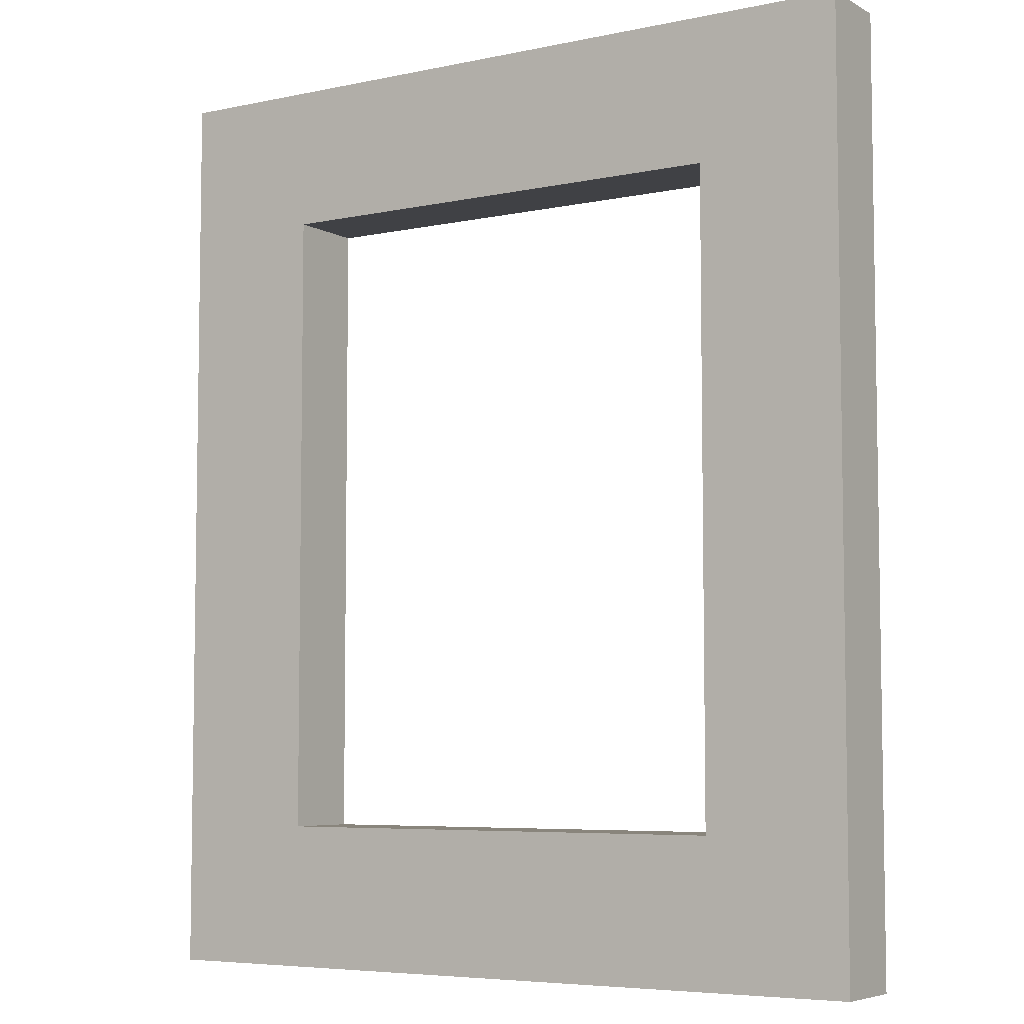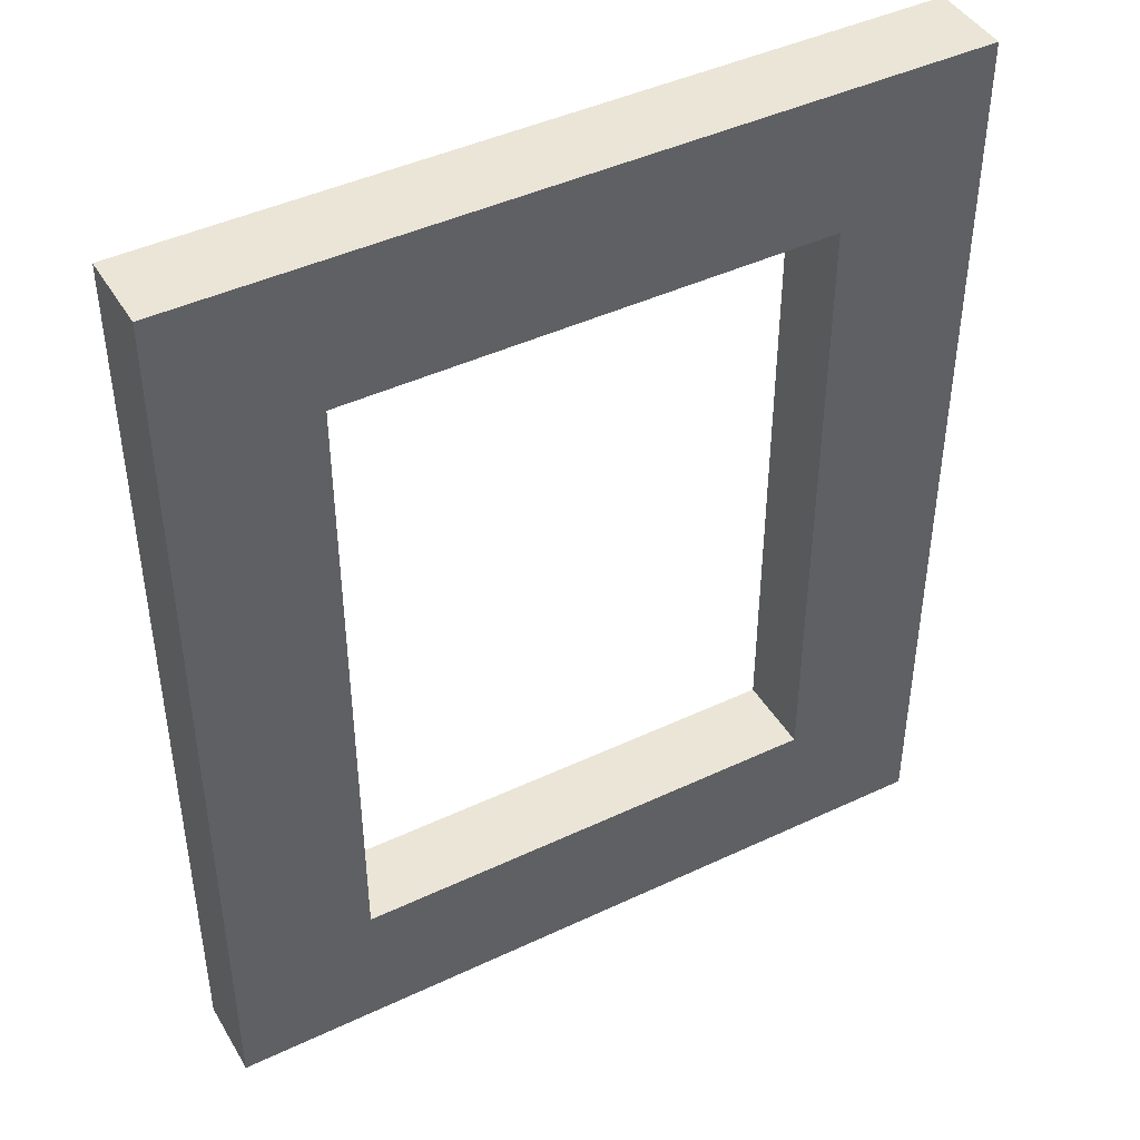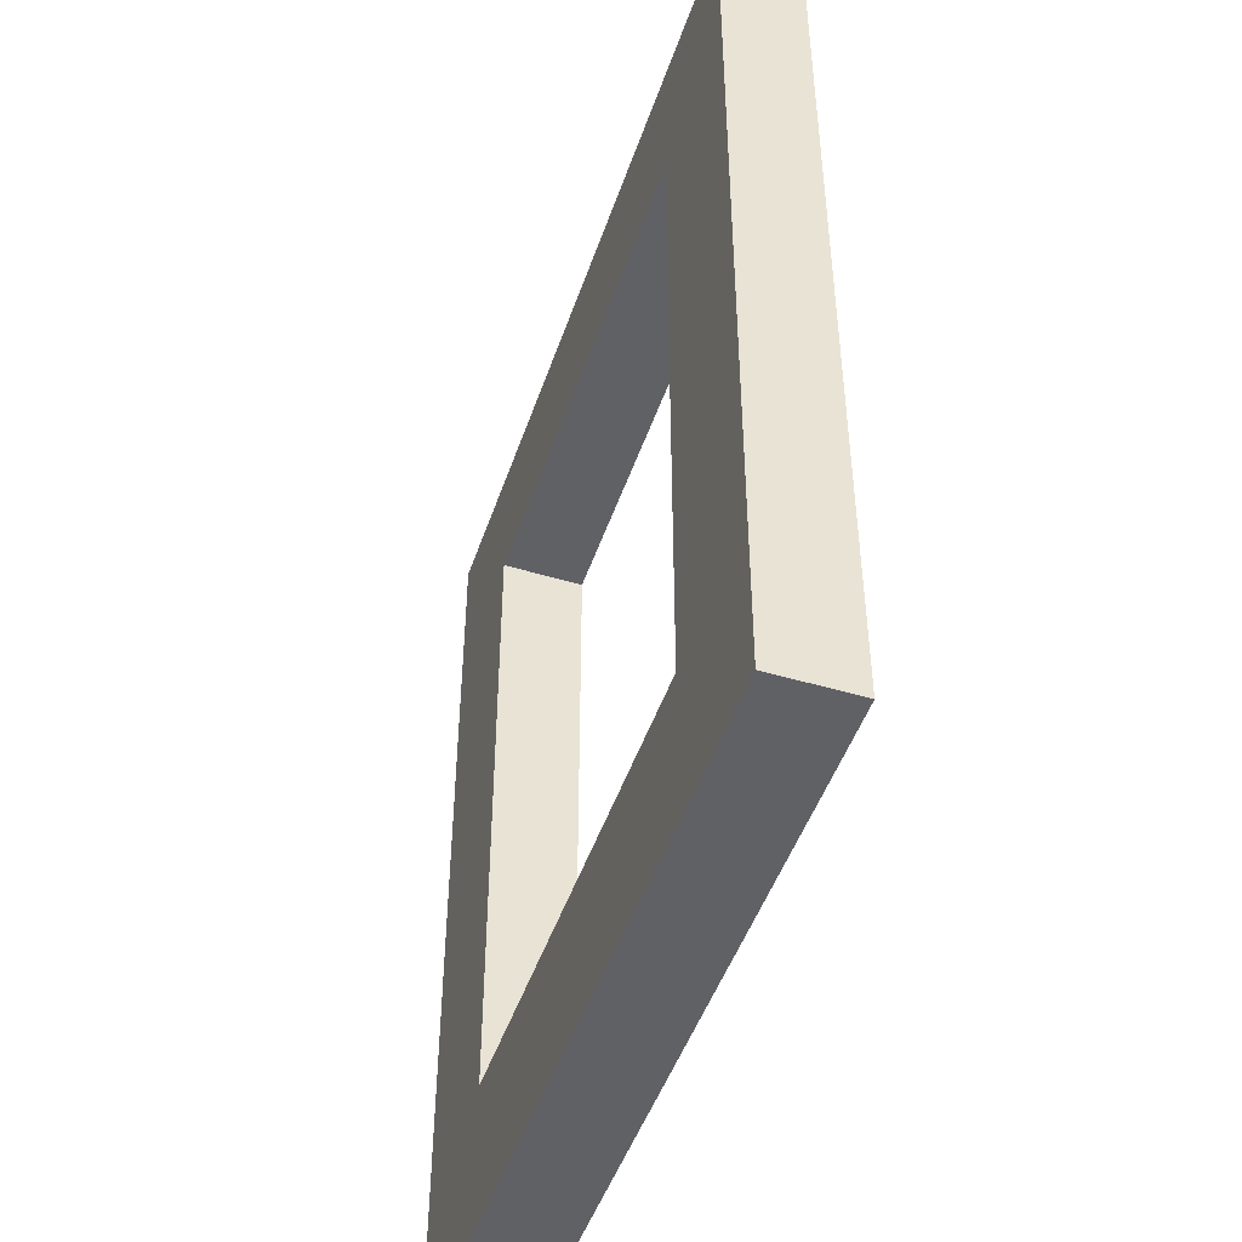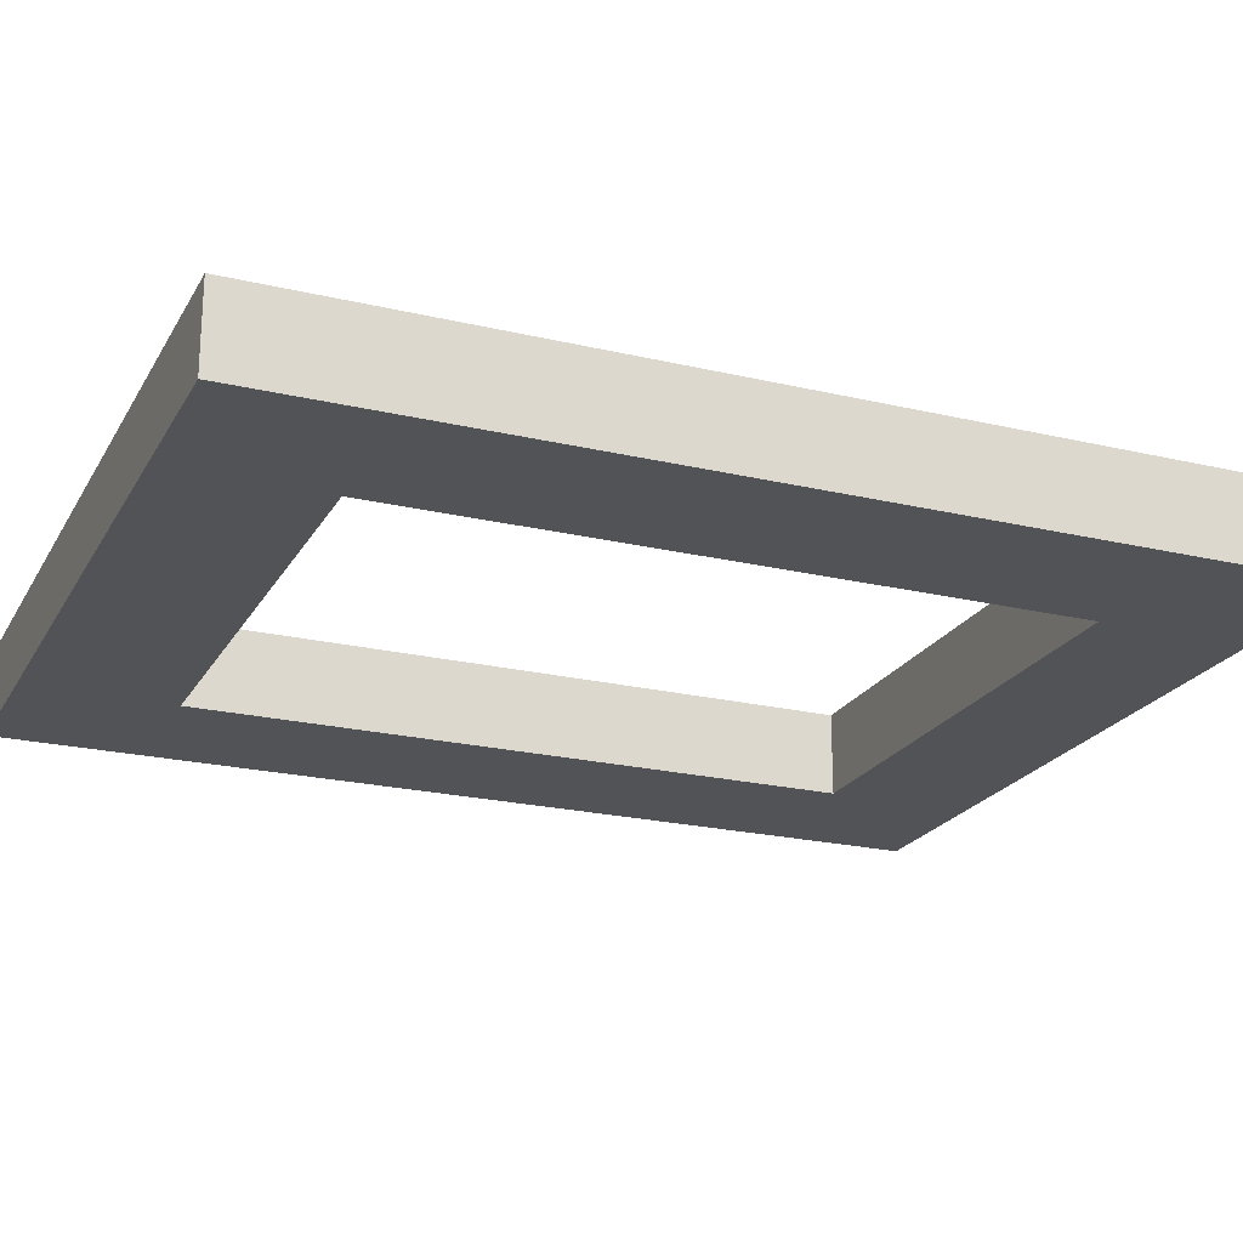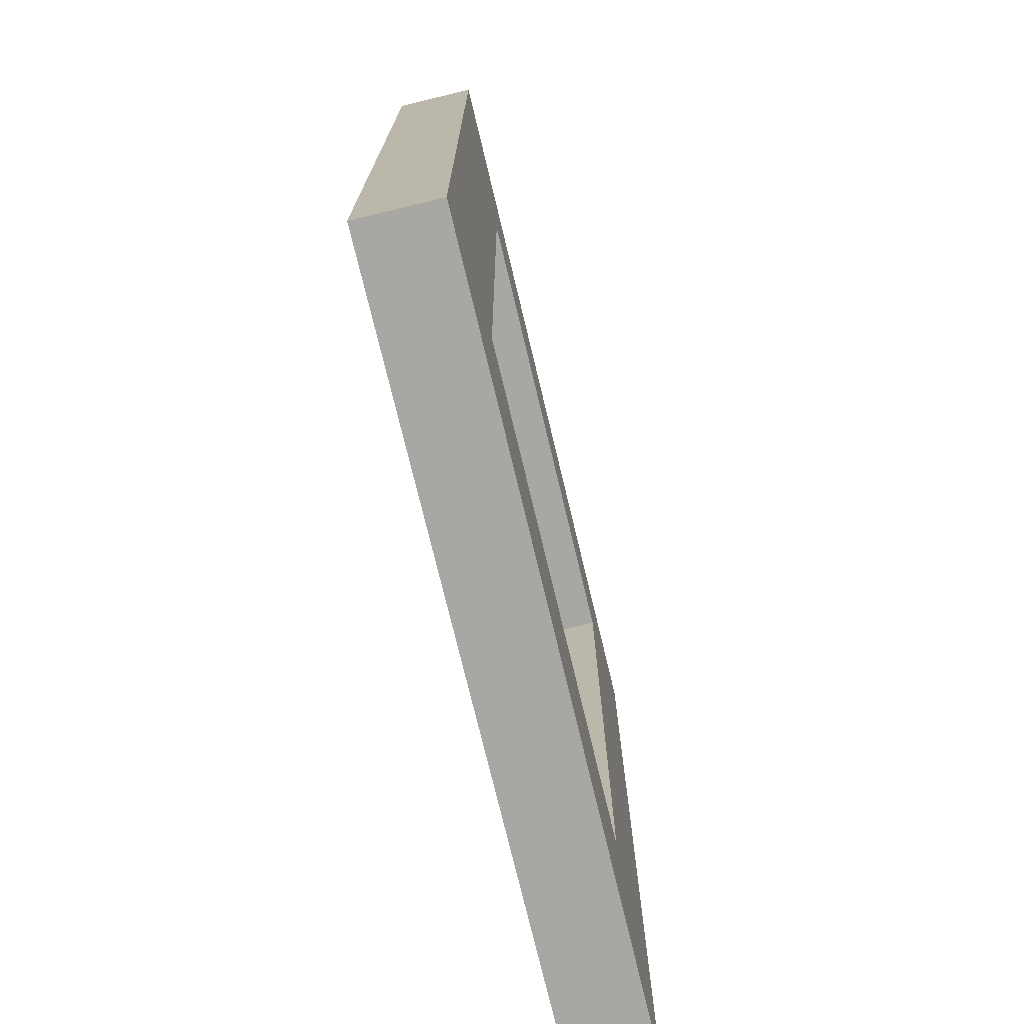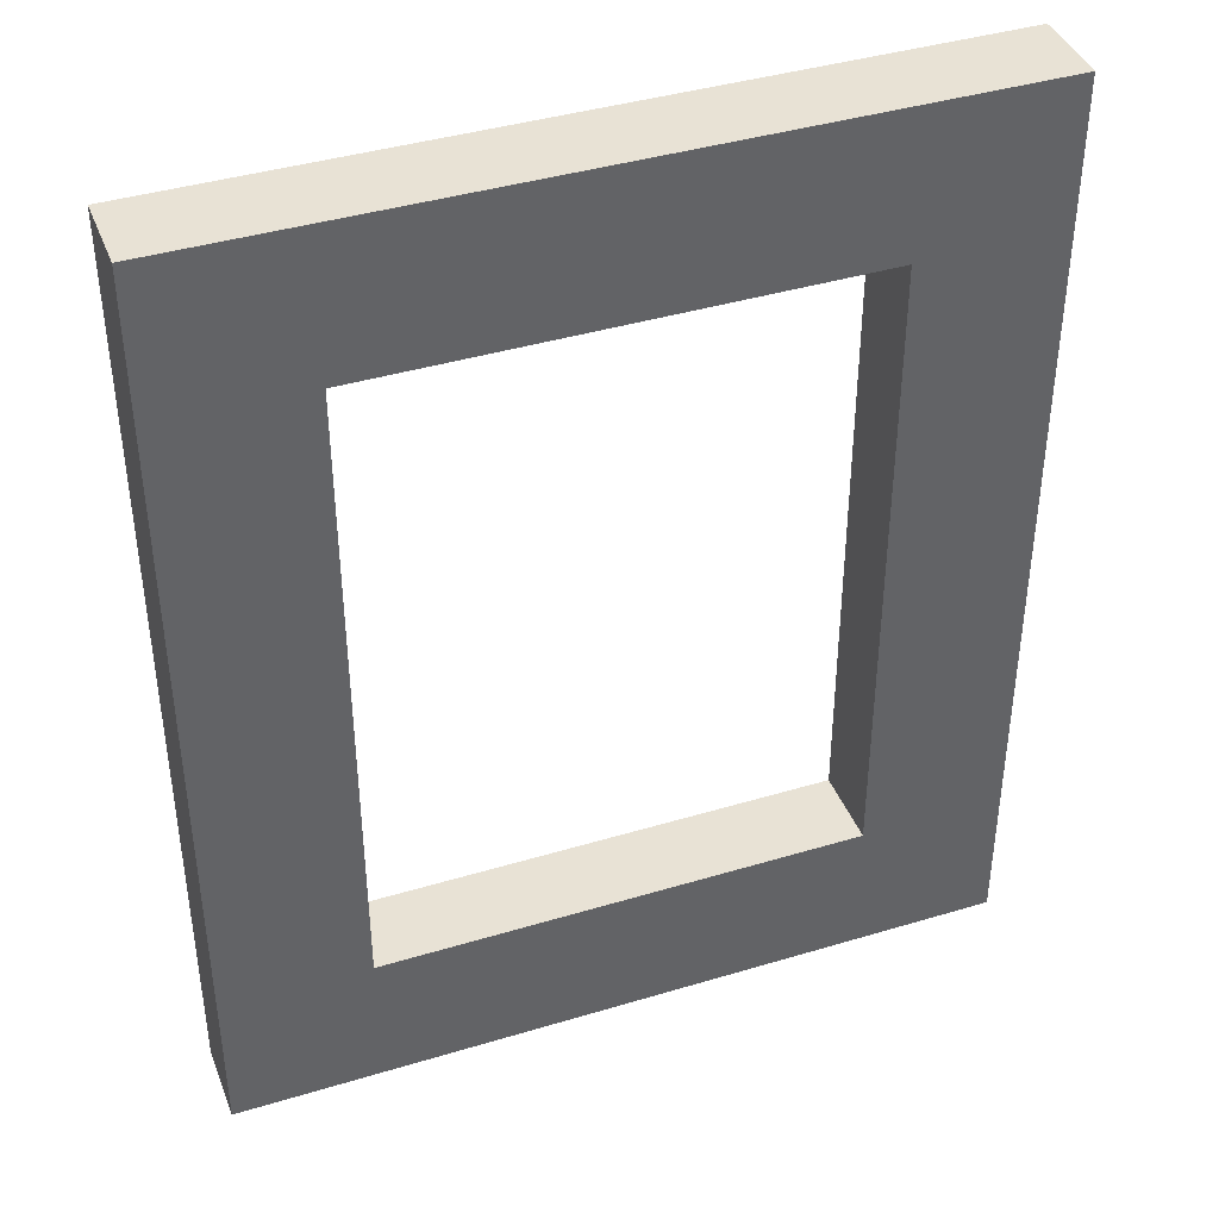
<metadata>
{"format":"obj","ext":"obj","renderer":"f3d","projection":"perspective","resolution":1024,"background":"white","views":[{"elev":-5.9,"azim":-147.3,"up":"+Z"},{"elev":44.1,"azim":151.1,"up":"+Z"},{"elev":-48.0,"azim":-108.5,"up":"+Z"},{"elev":-21.9,"azim":-112.5,"up":"+Y"},{"elev":-74.5,"azim":-76.5,"up":"+Z"},{"elev":40.6,"azim":159.7,"up":"+Z"}]}
</metadata>
<code>
g 實體1
v -6 0 0
v -6 0 -8
v -6 1 -8
v -6 1 0
v -0 0 -8
v -0 1 -8
v 0 0 0
v 0 1 0
v 1.8 0 -9.8
v -7.8 0 -9.8
v -7.8 1 -9.8
v 1.8 1 -9.8
v 1.8 0 1.8
v 1.8 1 1.8
v -7.8 0 1.8
v -7.8 1 1.8
f 1 2 4
f 4 2 3
f 2 5 3
f 3 5 6
f 5 7 6
f 6 7 8
f 7 1 8
f 8 1 4
f 9 10 12
f 12 10 11
f 13 9 14
f 14 9 12
f 15 13 16
f 16 13 14
f 10 15 11
f 11 15 16
f 8 4 16
f 16 4 3
f 16 3 11
f 11 3 6
f 11 6 12
f 12 6 8
f 12 8 14
f 14 8 16
f 5 2 10
f 10 2 1
f 10 1 15
f 15 1 7
f 15 7 13
f 13 7 5
f 13 5 9
f 9 5 10

</code>
